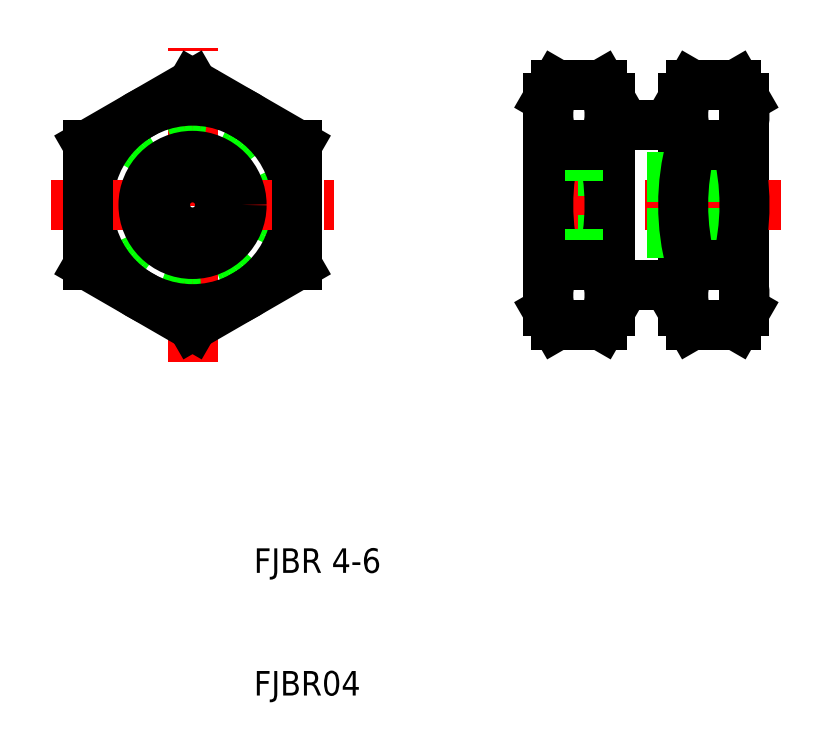
<metadata>
{"format":"dxf","ext":"dxf","renderer":"ezdxf+matplotlib","layout":"modelspace","background":"white","min_lineweight":24,"dpi":150}
</metadata>
<code>
0
SECTION
2
ENTITIES
0
LINE
8
CENTER
10
5
20
37.19
30
0
11
5
21
62.81
31
0
0
CIRCLE
8
0
10
5
20
50
30
0
40
6.5
0
LINE
8
0
10
5
20
59.81
30
0
11
-3.5
21
54.91
31
0
0
LINE
8
0
10
5
20
59.81
30
0
11
13.5
21
54.91
31
0
0
CIRCLE
8
0
10
5
20
50
30
0
40
8.5
0
ARC
8
0
10
45.09
20
57.36
30
0
40
4.907
50
330
51
30
0
ARC
8
0
10
49.91
20
57.36
30
0
40
4.907
50
150
51
210
0
LINE
8
0
10
45
20
43.5
30
0
11
45
21
56.5
31
0
0
LINE
8
0
10
50
20
41.32
30
0
11
50
21
58.68
31
0
0
ARC
8
0
10
34.09
20
57.36
30
0
40
4.907
50
330
51
30
0
ARC
8
0
10
38.91
20
57.36
30
0
40
4.907
50
150
51
210
0
LINE
8
0
10
39
20
43.5
30
0
11
39
21
56.5
31
0
0
LINE
8
0
10
34
20
41.32
30
0
11
34
21
58.68
31
0
0
LINE
8
CENTER
10
-6.5
20
50
30
0
11
16.5
21
50
31
0
0
LINE
8
0
10
5
20
40.19
30
0
11
13.5
21
45.09
31
0
0
CIRCLE
8
0
10
5
20
50
30
0
40
4
0
CIRCLE
8
0
10
5
20
50
30
0
40
2.25
0
LINE
8
0
10
5
20
40.19
30
0
11
-3.5
21
45.09
31
0
0
LINE
8
0
10
-3.5
20
54.91
30
0
11
-3.5
21
45.09
31
0
0
LINE
8
CENTER
10
53
20
50
30
0
11
31
21
50
31
0
0
LINE
8
0
10
50
20
47.75
30
0
11
38.5
21
47.75
31
0
0
LINE
8
0
10
50
20
52.25
30
0
11
38.5
21
52.25
31
0
0
LINE
8
0
10
45
20
43.5
30
0
11
39
21
43.5
31
0
0
TEXT
8
0
10
10
20
20
30
0
40
2
1
FJBR 4-6
0
TEXT
8
0
10
10
20
10
30
0
40
2
1
FJBR04
0
LINE
8
0
10
13.5
20
54.91
30
0
11
13.5
21
45.09
31
0
0
ARC
8
0
10
34.09
20
42.64
30
0
40
4.907
50
330
51
30
0
ARC
8
0
10
38.91
20
42.64
30
0
40
4.907
50
150
51
210
0
LINE
8
0
10
38.34
20
40.19
30
0
11
34.66
21
40.19
31
0
0
LINE
8
0
10
34.66
20
40.19
30
0
11
34
21
41.32
31
0
0
LINE
8
0
10
38.34
20
40.19
30
0
11
39
21
41.32
31
0
0
LINE
8
0
10
39
20
41.32
30
0
11
39
21
43.5
31
0
0
LINE
8
0
10
38.5
20
46
30
0
11
38.5
21
54
31
0
0
ARC
8
0
10
20.36
20
50
30
0
40
18.64
50
344.7
51
15.26
0
ARC
8
0
10
52.64
20
50
30
0
40
18.64
50
164.7
51
195.3
0
LINE
8
0
10
38.5
20
46
30
0
11
34
21
46
31
0
0
LINE
8
0
10
38.34
20
45.09
30
0
11
34.66
21
45.09
31
0
0
LINE
8
0
10
38.5
20
54
30
0
11
34
21
54
31
0
0
LINE
8
0
10
38.34
20
54.91
30
0
11
34.66
21
54.91
31
0
0
ARC
8
0
10
45.09
20
42.64
30
0
40
4.907
50
330
51
30
0
ARC
8
0
10
49.91
20
42.64
30
0
40
4.907
50
150
51
210
0
LINE
8
0
10
49.34
20
40.19
30
0
11
45.66
21
40.19
31
0
0
LINE
8
0
10
45.66
20
40.19
30
0
11
45
21
41.32
31
0
0
LINE
8
0
10
45
20
41.32
30
0
11
45
21
43.5
31
0
0
LINE
8
0
10
49.34
20
40.19
30
0
11
50
21
41.32
31
0
0
LINE
8
0
10
49.34
20
54.91
30
0
11
45.66
21
54.91
31
0
0
LINE
8
0
10
49.34
20
45.09
30
0
11
45.66
21
45.09
31
0
0
ARC
8
0
10
63.64
20
50
30
0
40
18.64
50
164.7
51
195.3
0
ARC
8
0
10
31.36
20
50
30
0
40
18.64
50
344.7
51
15.26
0
LINE
8
0
10
45
20
56.5
30
0
11
39
21
56.5
31
0
0
LINE
8
0
10
38.34
20
59.81
30
0
11
34.66
21
59.81
31
0
0
LINE
8
0
10
34.66
20
59.81
30
0
11
34
21
58.68
31
0
0
LINE
8
0
10
38.34
20
59.81
30
0
11
39
21
58.68
31
0
0
LINE
8
0
10
39
20
56.5
30
0
11
39
21
58.68
31
0
0
LINE
8
0
10
49.34
20
59.81
30
0
11
45.66
21
59.81
31
0
0
LINE
8
0
10
45.66
20
59.81
30
0
11
45
21
58.68
31
0
0
LINE
8
0
10
45
20
56.5
30
0
11
45
21
58.68
31
0
0
LINE
8
0
10
49.34
20
59.81
30
0
11
50
21
58.68
31
0
0
ENDSEC
0
EOF

</code>
